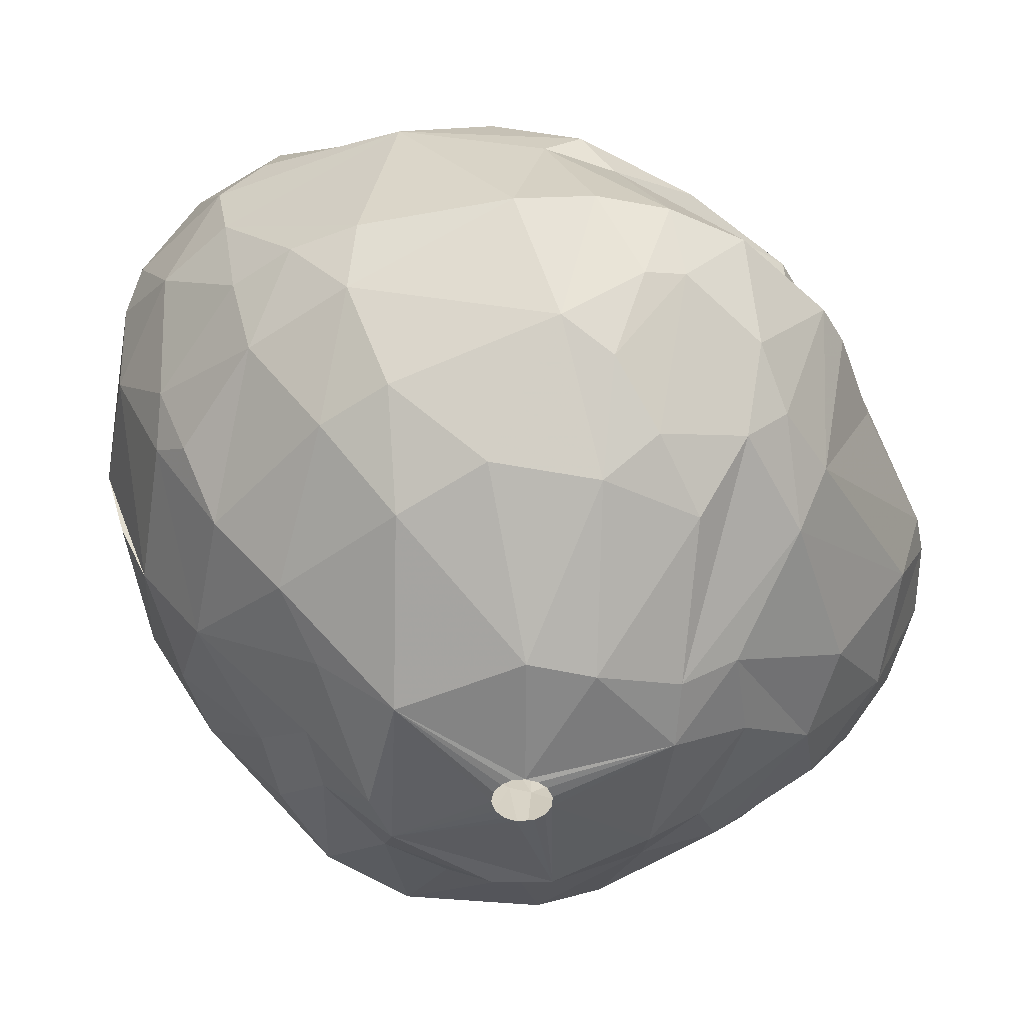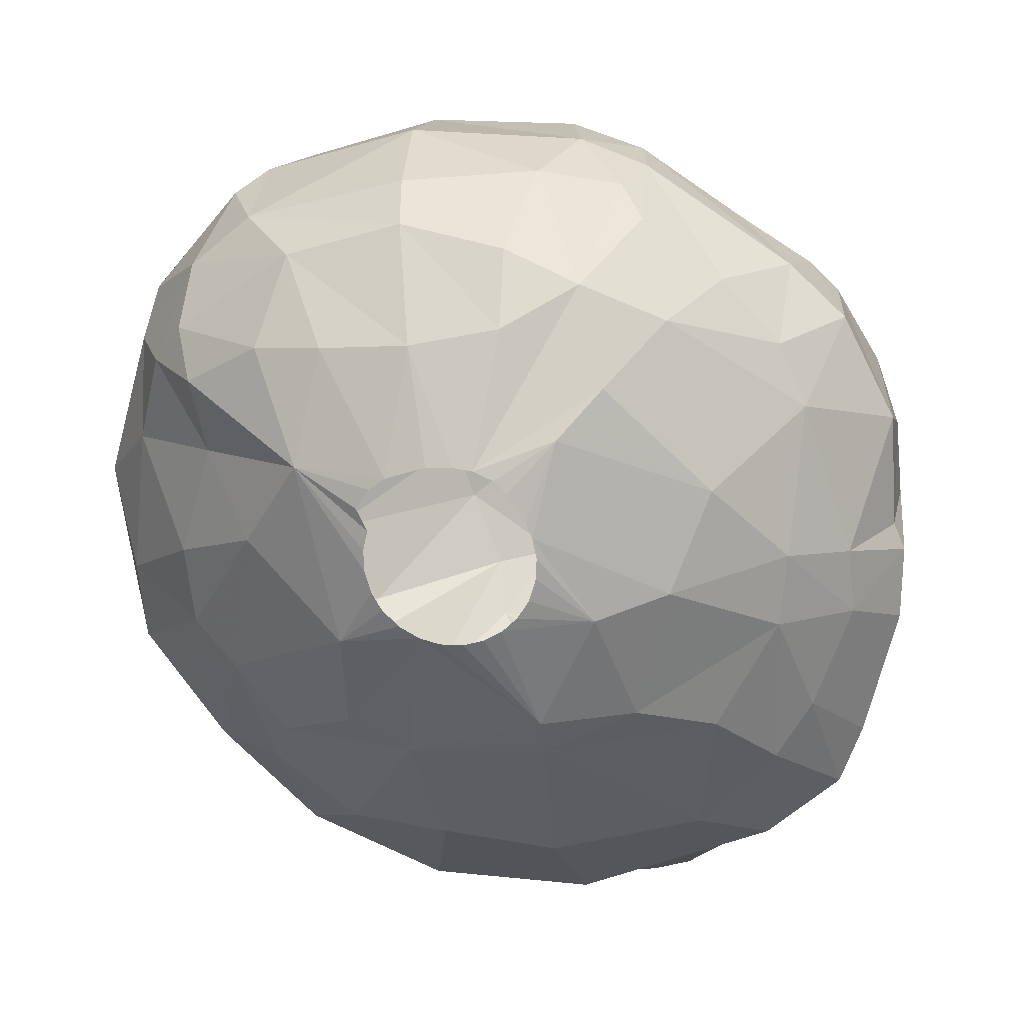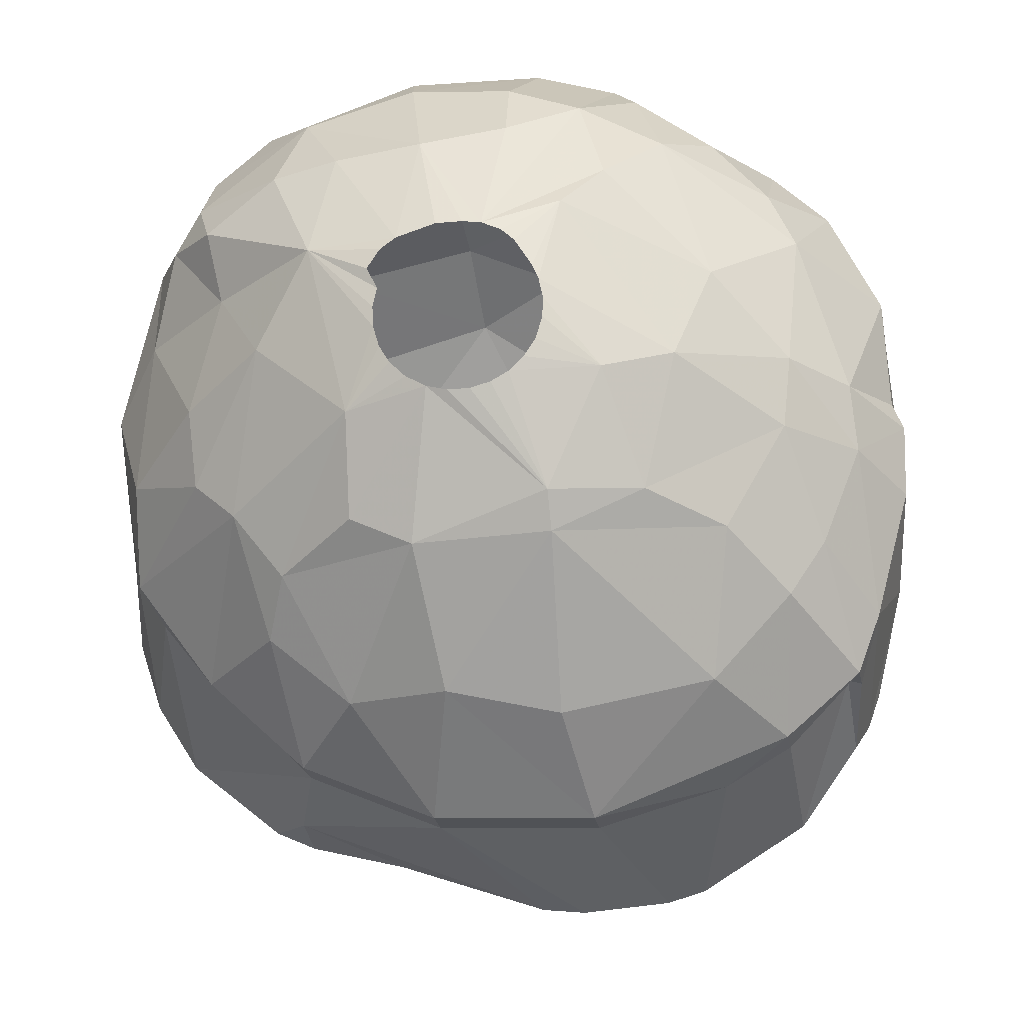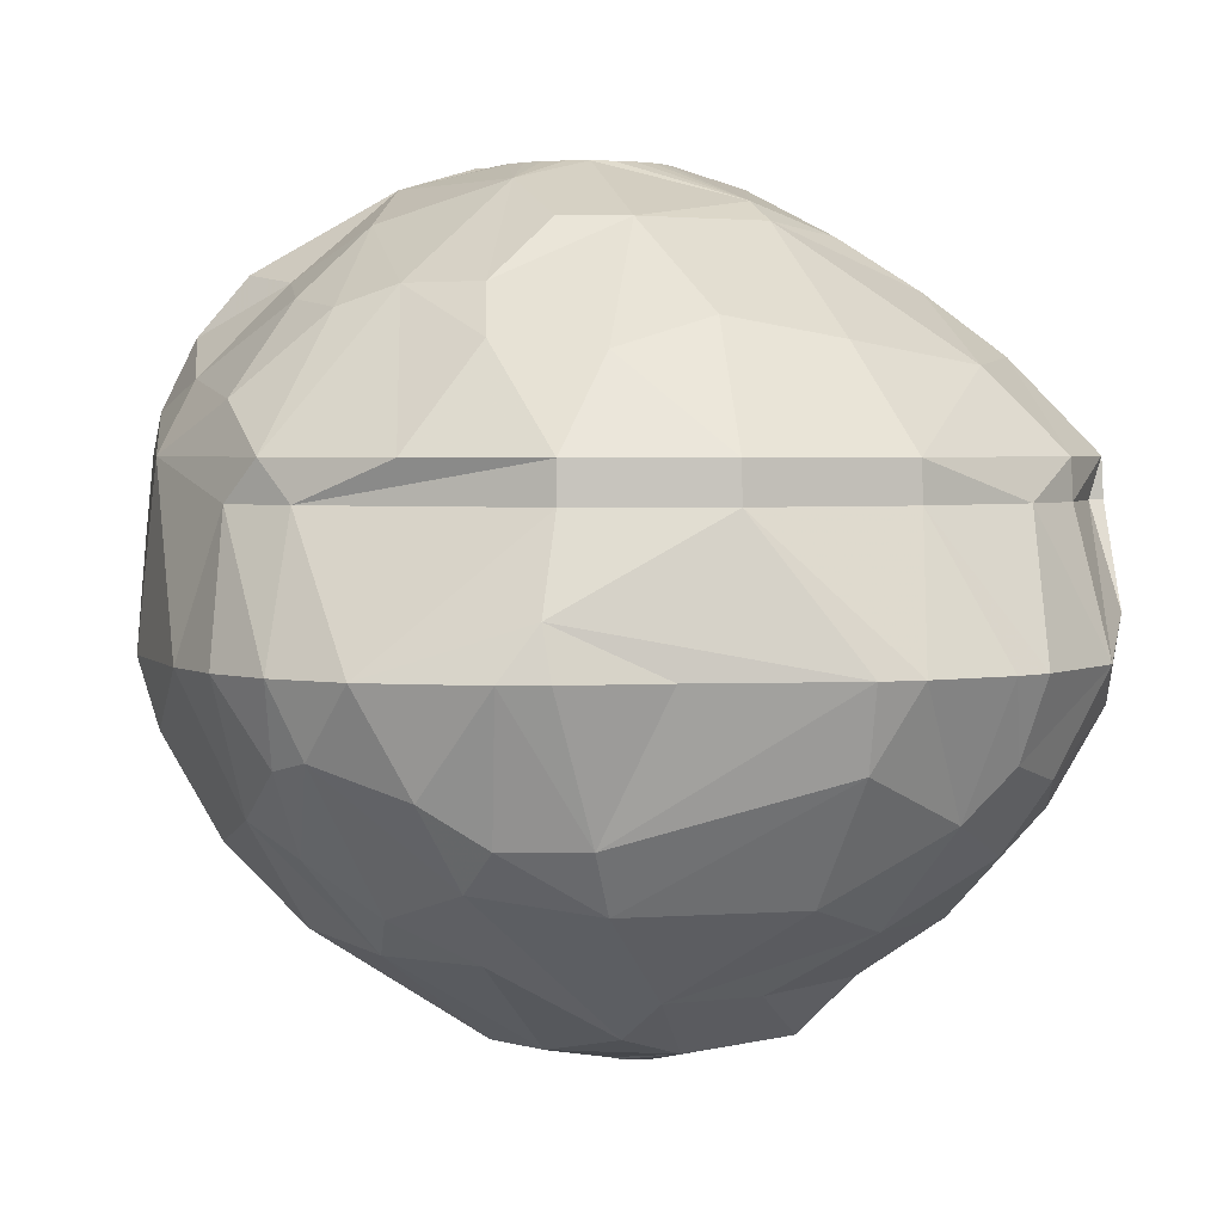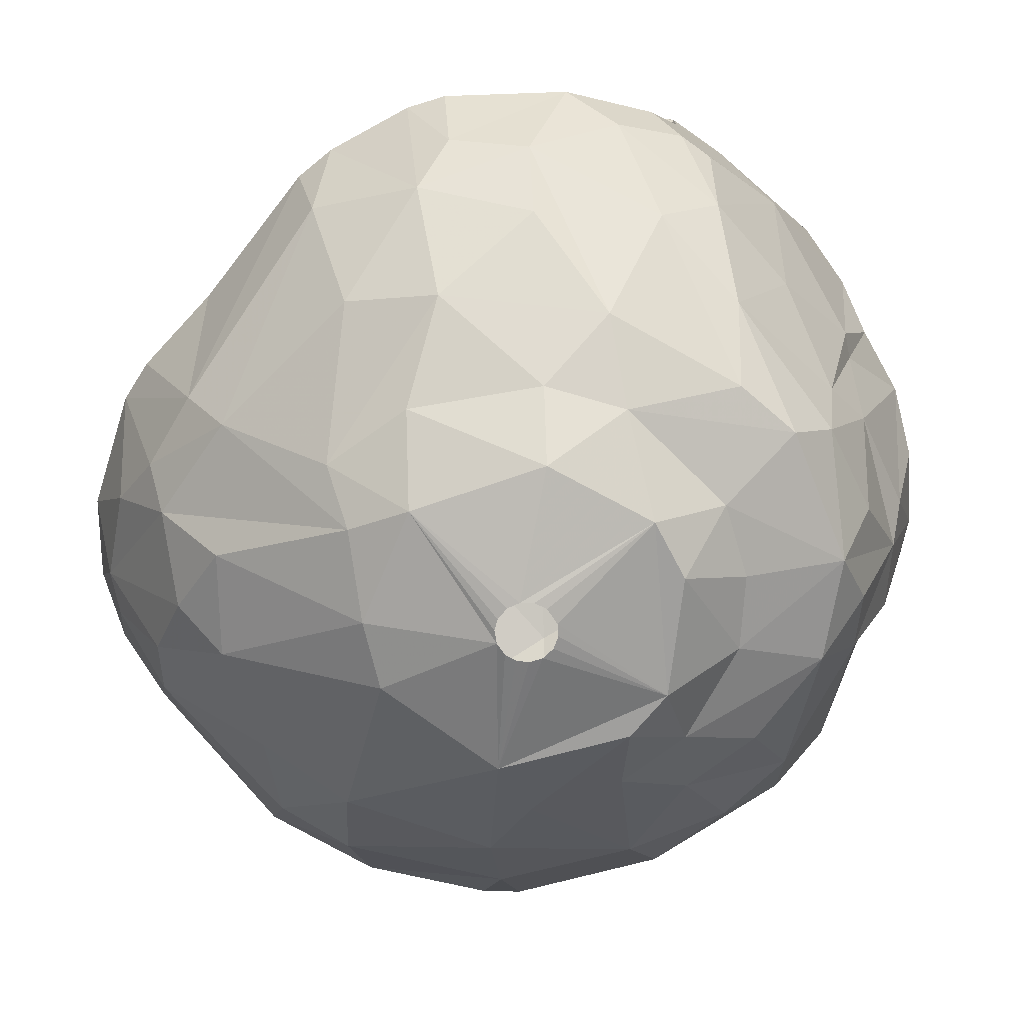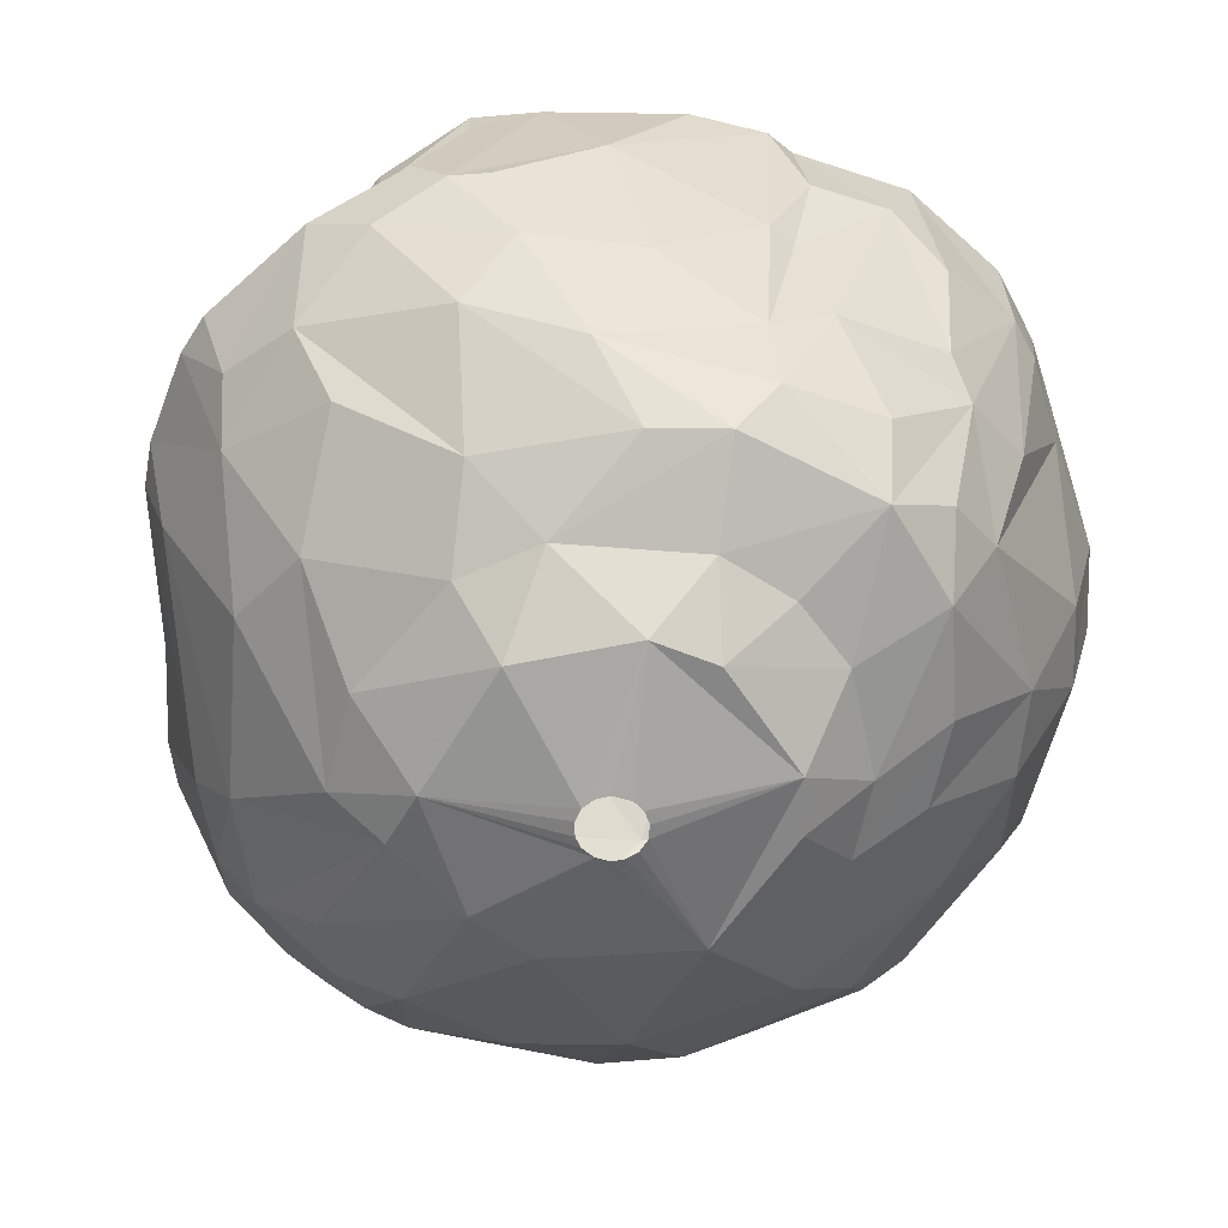
<metadata>
{"format":"obj","ext":"obj","renderer":"f3d","projection":"perspective","resolution":1024,"background":"white","views":[{"elev":-49.2,"azim":-83.6,"up":"+Z"},{"elev":16.5,"azim":9.1,"up":"+Y"},{"elev":-18.7,"azim":8.2,"up":"+Y"},{"elev":3.2,"azim":-25.0,"up":"+Z"},{"elev":-71.3,"azim":34.1,"up":"+Z"},{"elev":-62.2,"azim":74.5,"up":"+Z"}]}
</metadata>
<code>
v 192.3 84.22 28.2
v 192.5 81.8 28.2
v 192.8 88.98 28.2
v 193 87.93 33.6
v 193.2 79.64 28.2
v 193.4 91.11 28.2
v 193.4 83.36 32.4
v 193.5 89.3 26.1
v 193.7 80.51 25.8
v 193.9 83.01 24.3
v 193.9 82.26 33.6
v 194.1 85.1 35.1
v 194.2 79.31 26.1
v 194.4 93.53 31.2
v 194.5 81.26 32.4
v 194.6 93.07 28.2
v 194.6 92.58 34.8
v 194.6 77.51 28.2
v 194.7 89.62 35.7
v 194.8 94 33.6
v 194.8 81.56 23.4
v 194.9 88.18 23.1
v 195.2 92.52 25.8
v 195.6 92.4 36.9
v 196 90.33 22.8
v 196 95.75 30.9
v 196.2 77.28 25.2
v 196.4 85.42 21
v 196.4 78.93 33.6
v 196.5 86.6 37.8
v 196.5 93.57 37.5
v 196.6 95.22 36
v 196.7 80.45 21.9
v 196.8 84.21 37.5
v 197.1 92.21 38.7
v 197.2 82.19 20.7
v 197.4 97.06 33.6
v 197.5 75.2 28.2
v 197.5 95.8 27
v 197.6 90 38.4
v 197.6 88.24 20.4
v 197.8 77.92 22.8
v 198 76.69 24
v 198.1 94.98 24.9
v 198.1 82.99 38.1
v 198.2 97.64 32.4
v 198.4 96.75 36
v 198.7 75.13 29.7
v 198.7 74.66 28.2
v 198.8 96.05 25.8
v 198.9 79.51 20.7
v 199.1 79.44 36.6
v 199.1 97.72 29.7
v 199.1 87.68 39.9
v 199.4 94.08 22.8
v 199.4 93.52 39.6
v 199.5 76.08 32.4
v 199.5 76.13 33.6
v 199.7 81 38.1
v 200.1 96.04 38.1
v 200.3 75.61 24
v 200.3 92.13 20.7
v 200.9 90.34 41.1
v 201.1 76.57 22.2
v 201.4 84.87 17.7
v 201.5 77.43 36.3
v 201.5 93.72 40.2
v 201.7 73.97 28.2
v 202.1 82.11 39.9
v 202.1 82.89 17.7
v 202.2 85.05 41.1
v 202.4 91.27 19.5
v 202.8 88.93 17.7
v 202.9 89.35 41.7
v 203.1 99.16 33.6
v 203.1 88.11 41.7
v 203.1 87.46 41.7
v 203.1 98.99 30
v 203.2 98.23 27.3
v 203.2 88.69 41.7
v 203.3 89.95 41.7
v 203.3 80.46 18.3
v 203.3 86.83 41.7
v 203.3 98.09 36.6
v 203.3 97.31 25.2
v 203.5 95.38 22.5
v 203.5 97.05 38.1
v 203.6 86.31 41.7
v 203.6 78.77 19.5
v 203.7 74.35 32.4
v 203.7 74.41 33.6
v 203.7 90.3 41.7
v 204 81.26 39.9
v 204.1 85.83 41.7
v 204.2 93.96 40.5
v 204.6 77.47 37.2
v 204.7 85.5 41.7
v 204.9 90.69 41.7
v 205.2 80.83 17.7
v 205.2 85.32 16.8
v 205.2 85.73 16.8
v 205.2 92.05 19.5
v 205.3 85.34 41.7
v 205.4 86.06 16.8
v 205.4 84.94 16.8
v 205.7 84.71 16.8
v 205.7 86.32 16.8
v 205.7 90.7 41.7
v 206 85.36 41.7
v 206.1 86.43 16.8
v 206.1 84.58 16.8
v 206.3 90.63 41.7
v 206.4 72.44 28.2
v 206.4 75.53 22.2
v 206.4 96.53 23.7
v 206.5 84.65 16.8
v 206.5 86.36 16.8
v 206.5 78.68 19.5
v 206.5 93.77 20.7
v 206.6 73.19 25.8
v 206.6 85.53 41.7
v 206.6 90.25 17.7
v 206.7 96.52 38.7
v 206.8 84.89 16.8
v 206.8 86.12 16.8
v 206.8 94.47 40.2
v 206.9 90.36 41.7
v 207 85.8 16.8
v 207 85.24 16.8
v 207.2 85.83 41.7
v 207.3 90 41.7
v 207.3 98.38 36
v 207.6 86.26 41.7
v 207.6 91.9 19.5
v 207.7 72.32 28.2
v 207.7 99.08 30.9
v 207.8 98.09 27
v 207.8 89.15 41.7
v 207.9 86.81 41.7
v 208 76.84 36.6
v 208 88.7 41.7
v 208.1 82.56 40.5
v 208.2 87.49 41.7
v 208.2 81.47 39.9
v 208.2 88.11 41.7
v 208.2 89.77 17.7
v 208.3 99.01 33.6
v 208.6 91.47 41.1
v 208.6 74.26 33.6
v 208.7 74.21 32.4
v 208.9 76.74 21.3
v 209 95.61 39
v 209 96.08 23.7
v 209.2 93.6 20.7
v 209.2 81.92 17.7
v 209.8 97.95 35.4
v 209.8 86.09 41.1
v 209.8 74.23 24.3
v 209.8 92.83 40.2
v 210 98.45 31.5
v 210 97.45 27.3
v 210.2 80.34 19.5
v 210.3 98.25 33.6
v 210.4 72.57 28.2
v 210.5 97.09 36.3
v 210.5 90.38 19.5
v 210.7 87 17.7
v 210.9 85.07 17.7
v 210.9 82.76 39.6
v 211.2 73.79 25.8
v 211.5 94.49 38.4
v 211.6 72.93 28.2
v 211.8 82.29 19.5
v 211.9 86.74 40.2
v 211.9 88.57 19.5
v 212.2 92.54 20.7
v 212.4 76.58 23.1
v 212.6 77.86 36
v 212.6 75.38 32.4
v 212.6 86.36 19.5
v 212.8 79.94 21
v 212.9 95.35 36.3
v 213 89.66 39.3
v 213 93.68 23.1
v 213.1 96.27 30.9
v 213.2 81.96 38.1
v 213.2 75.24 25.2
v 214.2 92.11 22.2
v 214.2 94.38 26.4
v 214.5 90.22 20.7
v 214.6 76.6 33.6
v 214.6 76.56 32.4
v 214.7 93.45 36.3
v 214.8 95.34 33.6
v 214.8 74.94 28.2
v 214.8 83.89 20.7
v 214.9 80.34 36.3
v 215 85.16 37.8
v 215.2 87.32 37.8
v 215.2 94.91 30.9
v 215.4 85.99 20.7
v 215.5 79 24
v 215.5 91.64 36.6
v 215.6 92.43 25.5
v 215.7 76.5 27
v 215.8 89.98 22.8
v 216 82.02 36
v 216 82.25 22.8
v 216.2 94.03 30.9
v 216.2 86.98 22.2
v 216.5 93.75 33.6
v 216.5 78.62 32.4
v 216.5 91.63 26.4
v 216.6 77.19 29.4
v 216.8 86.57 24.3
v 216.8 78.54 33.6
v 216.9 78.51 32.4
v 216.9 80.08 25.8
v 216.9 87.01 36
v 217 78.12 28.2
v 217.1 88.31 25.5
v 217.1 85.02 35.7
v 217.3 83.44 26.1
v 217.4 79.19 28.2
v 217.4 91.58 29.7
v 217.5 80.36 33.6
v 217.6 87.2 28.2
v 217.9 86.44 28.2
v 218.1 90.65 33.6
v 218.2 89.88 31.2
v 218.2 82.05 30.3
v 218.2 87.23 33.6
v 218.4 87.55 30.9
v 218.5 84.22 33.6
v 218.6 86.43 33.6
g foo
f 232 230 229
f 235 233 232
f 226 231 234
f 132 147 75
f 214 195 220
f 152 123 126
f 159 183 171
f 28 65 36
f 41 65 28
f 190 175 166
f 190 180 175
f 173 180 201
f 8 23 25
f 170 158 187
f 119 102 86
f 42 82 64
f 42 51 82
f 73 65 41
f 166 167 146
f 82 70 99
f 72 122 73
f 134 146 122
f 175 167 166
f 72 73 62
f 102 122 72
f 102 134 122
f 89 82 99
f 62 73 41
f 180 168 167
f 173 168 180
f 173 155 168
f 162 155 173
f 118 155 162
f 118 99 155
f 51 70 82
f 36 65 70
f 89 99 118
f 166 146 134
f 180 167 175
f 36 70 51
f 154 102 119
f 154 134 102
f 176 166 134
f 201 180 190
f 196 173 201
f 118 162 151
f 33 36 51
f 86 72 62
f 102 72 86
f 154 176 134
f 190 166 176
f 181 173 196
f 181 162 173
f 151 162 181
f 25 62 41
f 151 89 118
f 64 82 89
f 86 62 55
f 153 176 154
f 184 176 153
f 188 176 184
f 188 190 176
f 210 201 190
f 10 28 36
f 22 41 28
f 208 201 210
f 208 196 201
f 177 151 181
f 114 89 151
f 114 64 89
f 33 51 42
f 21 36 33
f 21 10 36
f 55 62 25
f 206 210 190
f 22 28 10
f 25 41 22
f 153 154 119
f 204 190 188
f 206 190 204
f 115 119 86
f 115 153 119
f 43 42 64
f 85 115 86
f 221 210 206
f 202 196 208
f 202 181 196
f 158 151 177
f 158 114 151
f 120 64 114
f 61 64 120
f 13 33 42
f 13 21 33
f 23 55 25
f 44 55 23
f 50 86 55
f 215 208 210
f 187 181 202
f 187 177 181
f 43 64 61
f 50 55 44
f 204 188 184
f 221 206 204
f 215 210 221
f 187 158 177
f 120 114 158
f 27 13 42
f 9 21 13
f 9 10 21
f 8 25 22
f 85 86 50
f 27 42 43
f 184 153 161
f 189 204 184
f 213 221 204
f 39 44 23
f 137 153 115
f 161 153 137
f 208 215 223
f 218 208 223
f 218 202 208
f 205 202 218
f 205 187 202
f 61 120 113
f 8 22 10
f 38 43 61
f 38 27 43
f 228 223 215
f 68 61 113
f 68 49 61
f 2 10 9
f 137 115 85
f 38 61 49
f 1 10 2
f 1 8 10
f 79 137 85
f 220 218 224
f 220 205 218
f 3 8 1
f 6 23 8
f 39 50 44
f 53 85 50
f 227 215 221
f 227 228 215
f 231 218 223
f 78 85 53
f 78 79 85
f 195 187 205
f 170 187 195
f 164 170 172
f 158 170 164
f 135 120 158
f 18 27 38
f 16 23 6
f 16 39 23
f 53 50 39
f 185 184 161
f 185 189 184
f 209 204 189
f 213 204 209
f 230 213 225
f 230 221 213
f 227 221 230
f 113 120 135
f 18 13 27
f 5 13 18
f 5 9 13
f 2 9 5
f 3 6 8
f 172 170 195
f 135 158 164
f 231 223 228
f 224 218 231
f 195 205 220
f 14 16 6
f 78 137 79
f 136 137 78
f 48 38 49
f 18 38 48
f 233 228 227
f 160 161 137
f 200 209 189
f 225 213 209
f 220 224 231
f 48 49 68
f 7 2 5
f 7 1 2
f 14 6 3
f 26 39 16
f 26 53 39
f 217 214 220
f 179 172 195
f 150 164 172
f 135 164 150
f 48 68 113
f 46 53 26
f 160 137 136
f 185 161 160
f 200 189 185
f 233 227 230
f 48 113 90
f 57 18 48
f 26 16 14
f 212 214 217
f 212 195 214
f 150 172 179
f 90 113 135
f 15 5 18
f 4 3 1
f 235 228 233
f 231 228 235
f 226 220 231
f 90 135 150
f 4 1 7
f 217 220 226
f 179 195 192
f 15 18 57
f 75 78 53
f 192 195 212
f 7 5 15
f 4 14 3
f 20 14 4
f 46 75 53
f 147 136 78
f 232 233 230
f 57 48 90
f 194 185 160
f 194 200 185
f 211 209 200
f 37 46 26
f 147 78 75
f 147 160 136
f 163 160 147
f 229 225 209
f 229 230 225
f 11 7 15
f 11 4 7
f 20 26 14
f 37 26 20
f 194 211 200
f 211 229 209
f 234 231 235
f 216 192 212
f 191 192 216
f 179 192 191
f 149 150 179
f 91 90 150
f 91 57 90
f 58 15 57
f 11 15 29
f 163 194 160
f 216 212 217
f 191 149 179
f 149 91 150
f 58 57 91
f 29 15 58
f 216 217 226
f 12 4 11
f 156 163 147
f 193 211 194
f 52 29 58
f 17 20 4
f 132 75 84
f 156 147 132
f 203 229 211
f 219 232 229
f 219 235 232
f 226 234 222
f 207 216 226
f 191 216 197
f 178 149 191
f 66 58 91
f 19 4 12
f 19 17 4
f 47 46 37
f 75 46 47
f 207 226 222
f 32 20 17
f 32 37 20
f 84 75 47
f 182 194 163
f 193 194 182
f 203 211 193
f 219 229 203
f 222 234 235
f 178 191 197
f 32 17 24
f 165 163 156
f 182 163 165
f 222 235 219
f 140 149 178
f 96 91 149
f 96 66 91
f 19 24 17
f 197 216 207
f 52 58 66
f 45 29 52
f 45 11 29
f 34 12 11
f 30 12 34
f 47 37 32
f 96 149 140
f 30 19 12
f 34 11 45
f 199 219 203
f 222 219 199
f 186 178 197
f 31 32 24
f 60 32 31
f 60 47 32
f 87 47 60
f 87 84 47
f 152 156 132
f 152 165 156
f 207 222 198
f 59 45 52
f 171 193 182
f 93 66 96
f 87 132 84
f 123 132 87
f 152 132 123
f 203 193 171
f 198 222 199
f 197 207 198
f 59 66 93
f 59 52 66
f 35 31 24
f 171 182 165
f 186 197 198
f 144 178 186
f 144 140 178
f 40 19 30
f 40 24 19
f 40 30 54
f 35 24 40
f 171 165 152
f 183 199 203
f 144 96 140
f 93 96 144
f 56 31 35
f 56 60 31
f 174 199 183
f 198 199 174
f 169 144 186
f 69 59 93
f 183 203 171
f 169 186 198
f 100 105 99
f 73 101 100
f 73 104 101
f 73 107 104
f 73 110 107
f 146 110 73
f 146 117 110
f 146 125 117
f 146 128 125
f 168 128 146
f 168 129 128
f 168 124 129
f 116 124 168
f 99 111 116
f 99 106 111
f 99 105 106
f 70 100 99
f 65 100 70
f 65 73 100
f 122 146 73
f 167 168 146
f 155 116 168
f 99 116 155
f 88 71 94
f 83 71 88
f 77 71 83
f 77 63 71
f 76 63 77
f 76 80 63
f 74 63 80
f 81 63 74
f 81 92 63
f 98 95 92
f 108 95 98
f 108 112 95
f 127 148 112
f 131 148 127
f 138 148 131
f 138 141 148
f 145 157 141
f 143 157 145
f 139 157 143
f 139 133 157
f 121 142 130
f 109 142 121
f 103 142 109
f 103 97 142
f 92 67 63
f 92 95 67
f 141 174 148
f 157 174 141
f 130 157 133
f 130 142 157
f 94 71 97
f 67 56 63
f 112 126 95
f 148 159 112
f 97 93 142
f 97 71 69
f 63 56 35
f 112 152 126
f 159 152 112
f 148 183 159
f 174 183 148
f 157 169 174
f 97 69 93
f 63 54 71
f 63 40 54
f 63 35 40
f 142 169 157
f 142 144 169
f 93 144 142
f 71 45 59
f 54 45 71
f 159 171 152
f 169 198 174
f 71 59 69
f 54 34 45
f 54 30 34
f 67 60 56
f 95 60 67
f 95 87 60
f 126 87 95
f 126 123 87
g

</code>
